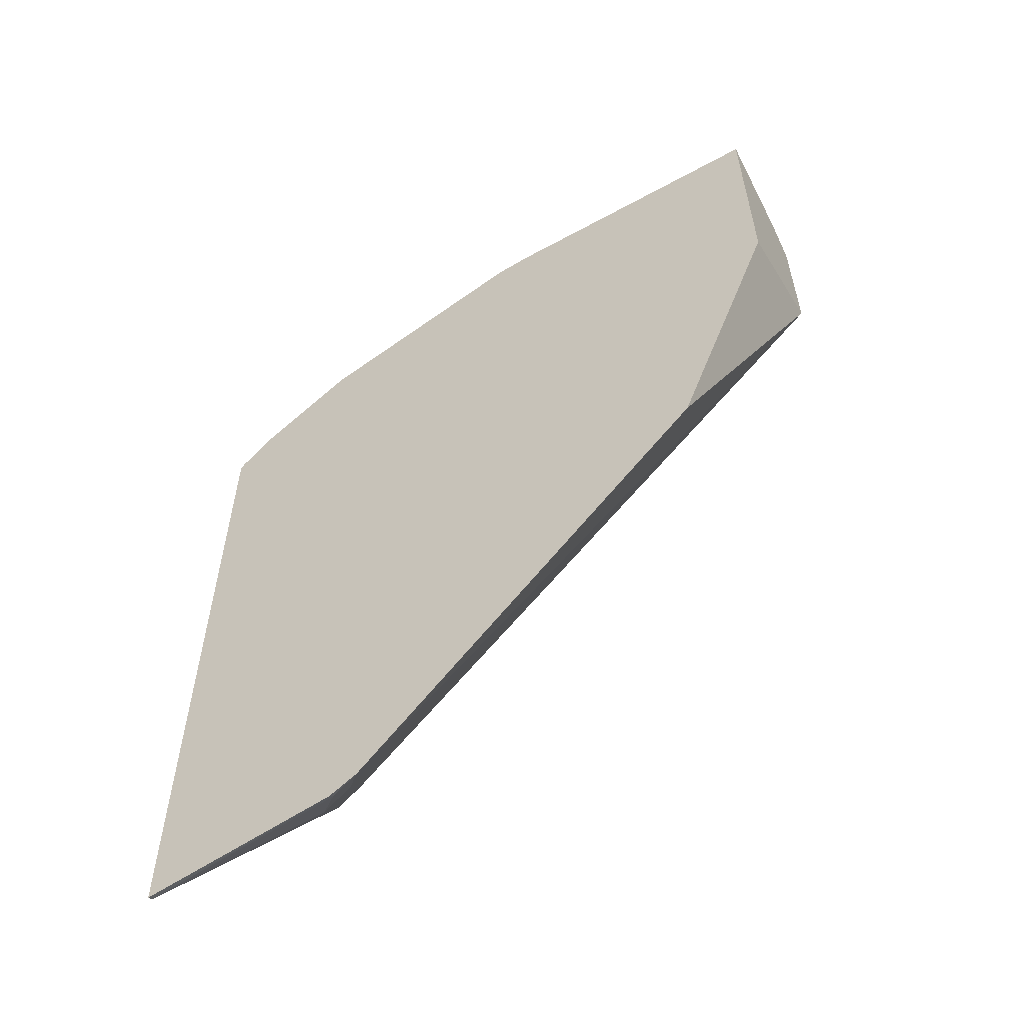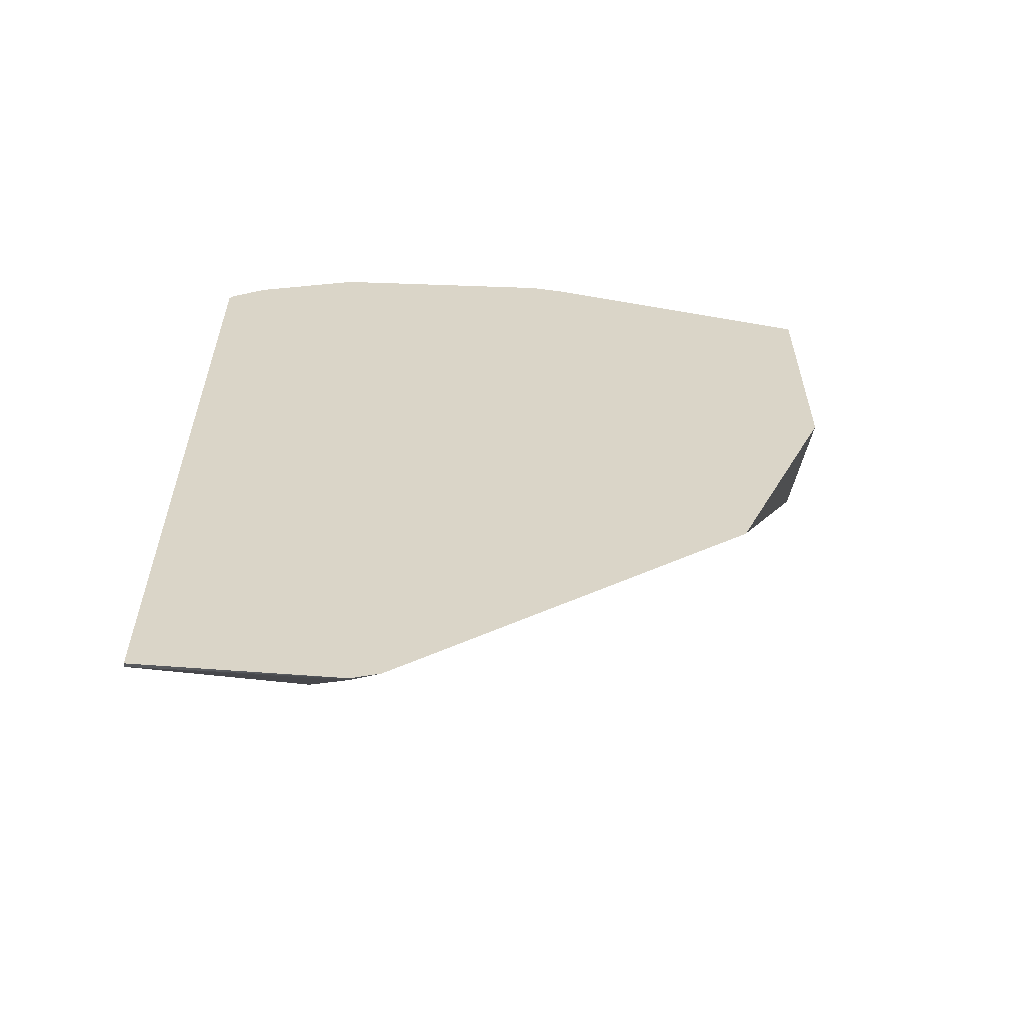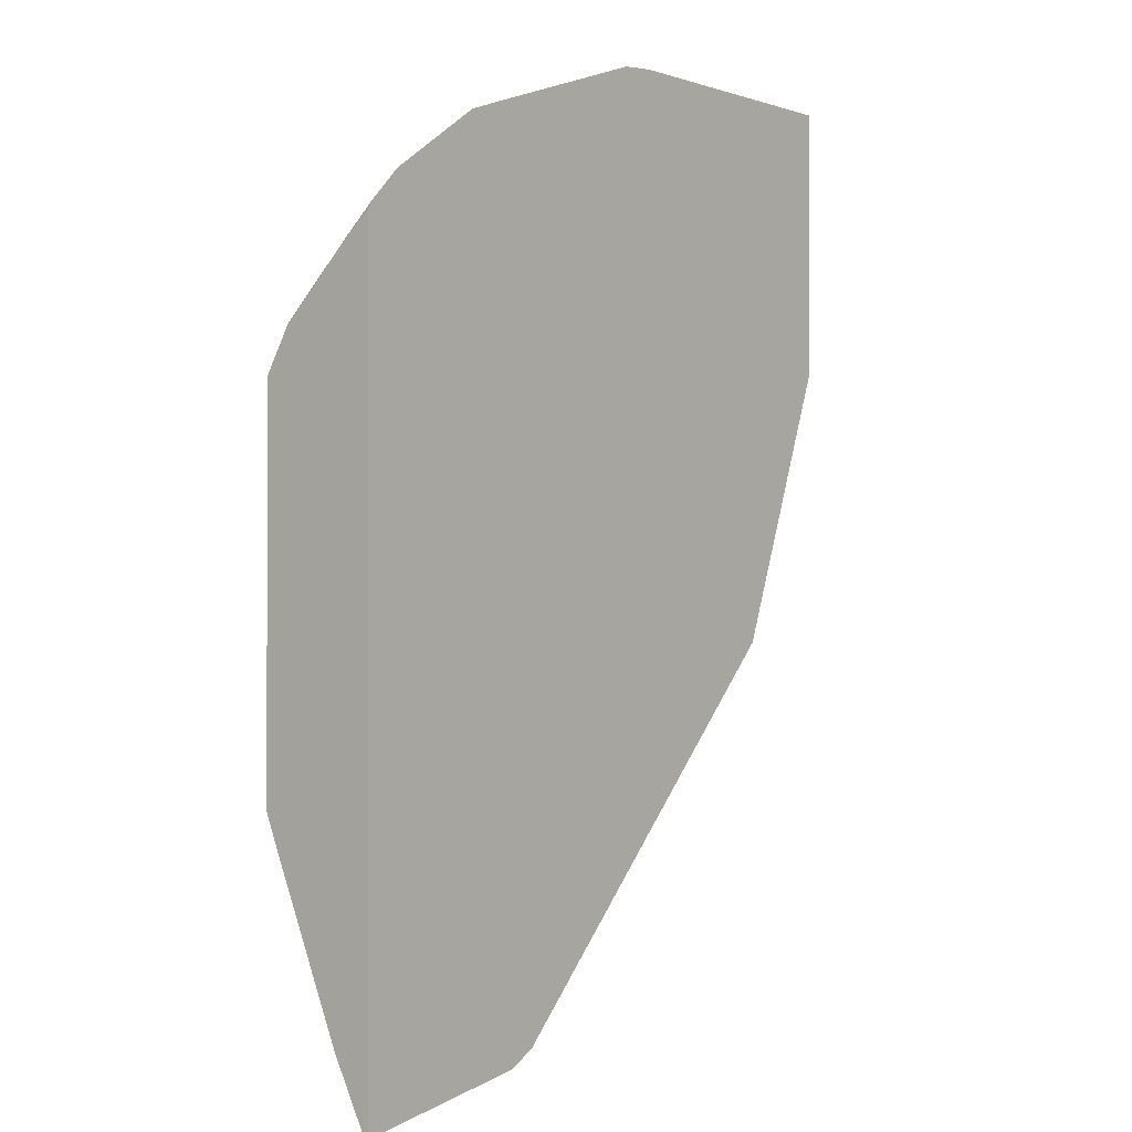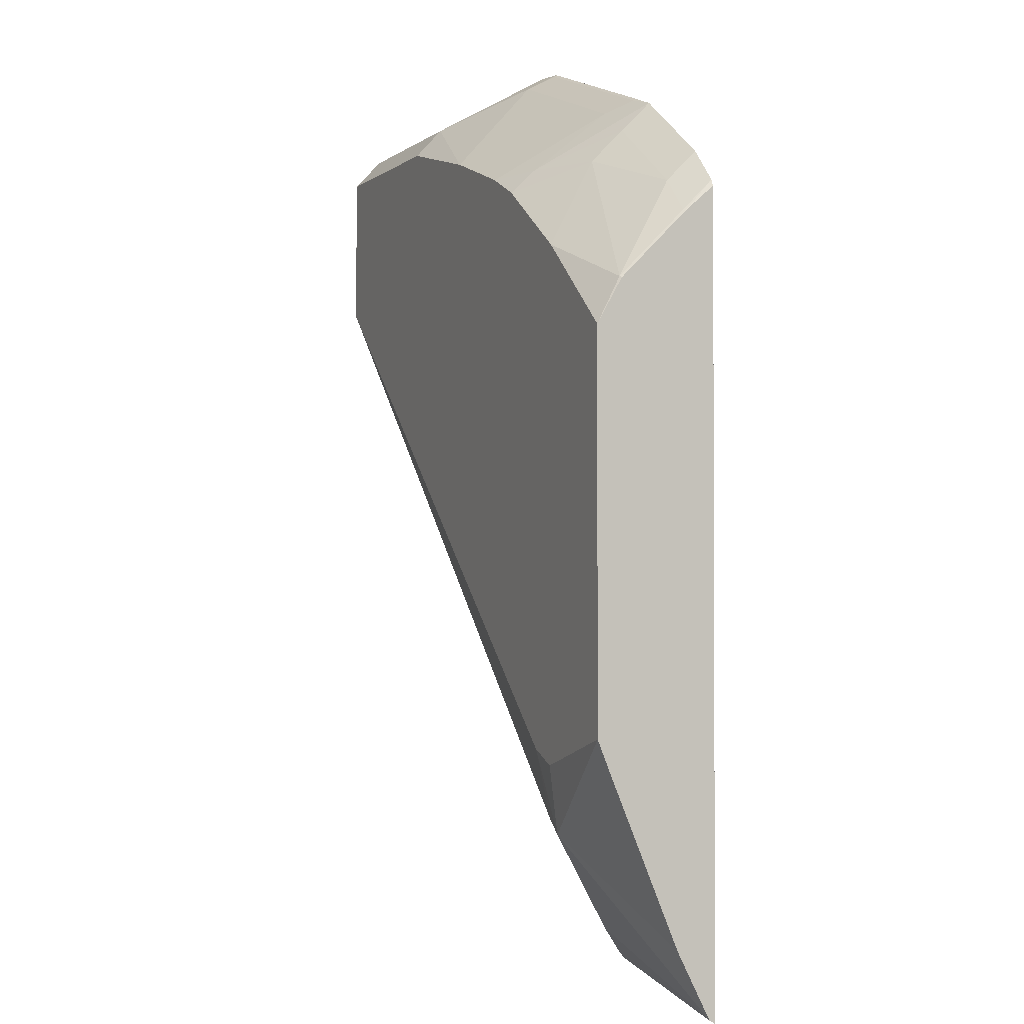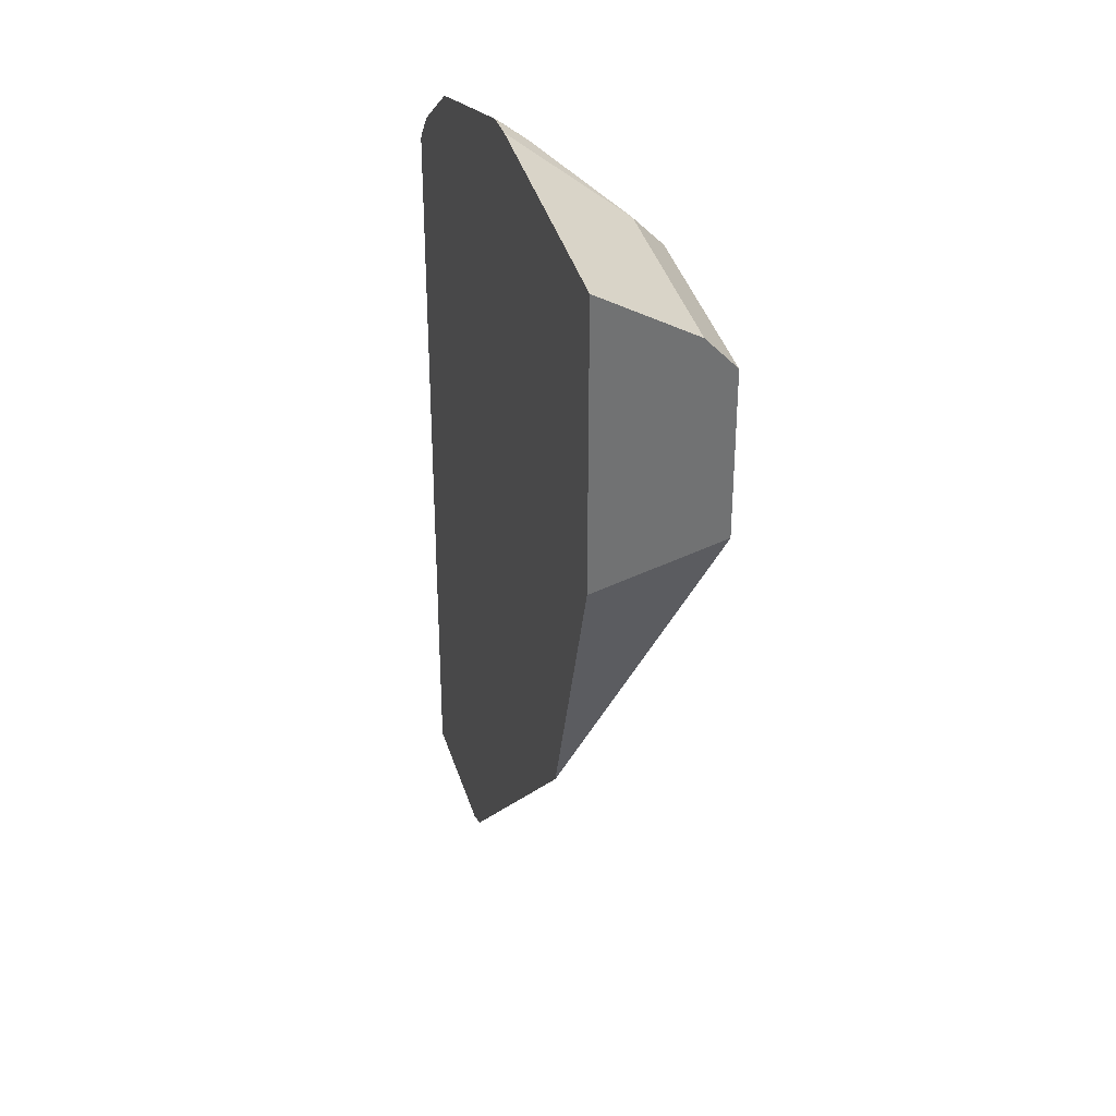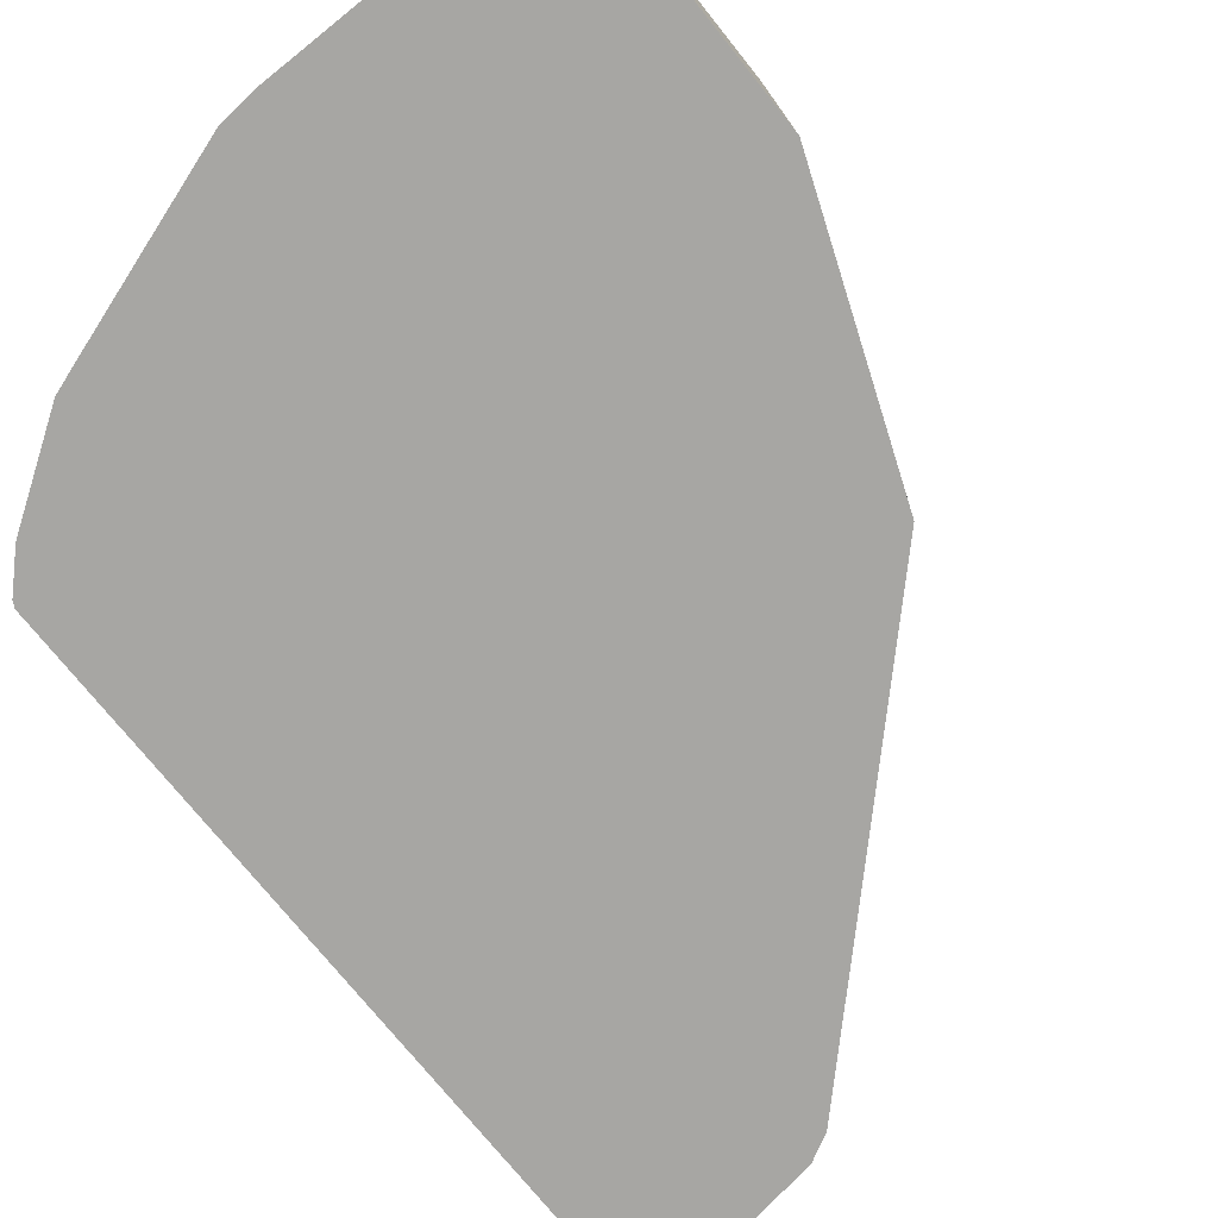
<metadata>
{"format":"obj","ext":"obj","renderer":"f3d","projection":"perspective","resolution":1024,"background":"white","views":[{"elev":-59.0,"azim":29.5,"up":"+Z"},{"elev":-61.1,"azim":-10.2,"up":"+Z"},{"elev":-0.4,"azim":-51.9,"up":"+Z"},{"elev":-1.5,"azim":-112.7,"up":"+Z"},{"elev":34.9,"azim":76.3,"up":"+Z"},{"elev":-74.2,"azim":38.7,"up":"+Y"}]}
</metadata>
<code>
v 0.1574 0.5939 0.3548
v 0.1574 0.6387 0.3301
v 0.01382 0.5939 0.3548
v 0.1574 0.5939 0.2185
v 0.05412 0.6387 0.3301
v 0.1574 0.6531 0.3148
v 0.005409 0.6062 0.3464
v -0.004406 0.5939 0.3531
v 0.1574 0.6531 0.2366
v 0.1031 0.5939 0.07776
v 0.05225 0.6531 0.3148
v -0.01269 0.6531 0.2986
v -0.0433 0.6062 0.3301
v -0.005441 0.5954 0.3518
v -0.05308 0.5939 0.3369
v -0.05922 0.5939 -0.0846
v -0.07548 0.5939 -0.1009
v -0.0893 0.6089 -0.08521
v -0.1055 0.6414 -0.03652
v -0.1136 0.6454 -0.03447
v -0.1136 0.6531 -0.0001733
v -0.06136 0.6531 0.2824
v -0.09201 0.6062 0.3139
v -0.05412 0.5954 0.3356
v -0.1018 0.5939 0.3206
v -0.0893 0.5939 -0.1084
v -0.0893 0.5967 -0.1055
v -0.1055 0.613 -0.08927
v -0.1218 0.6454 -0.04059
v -0.1299 0.6531 -0.006714
v -0.08523 0.6414 0.2841
v -0.08296 0.6531 0.2724
v -0.1171 0.5939 0.3154
v -0.1028 0.5954 0.3193
v -0.1837 0.5939 -0.1224
v -0.1837 0.5967 -0.1207
v -0.1837 0.6467 -0.006434
v -0.1837 0.6531 0.009498
v -0.1837 0.613 -0.08824
v -0.1177 0.6251 0.2841
v -0.1177 0.6089 0.3004
v -0.1317 0.6531 0.24
v -0.1658 0.5939 0.2829
v -0.1837 0.5939 0.2635
v -0.1837 0.6531 0.1969
v -0.1826 0.6414 0.2192
v -0.1664 0.6089 0.2679
v -0.182 0.5939 0.2667
v -0.1837 0.6083 0.251
v -0.1837 0.6407 0.2185
v -0.1837 0.6245 0.2348
v -0.1826 0.6251 0.2354
v -0.1826 0.6089 0.2517
f 31 32 40
f 27 36 28
f 28 36 29
f 29 37 38
f 29 39 37
f 29 36 39
f 26 36 27
f 31 40 41
f 31 41 33
f 29 38 30
f 26 35 36
f 22 31 23
f 23 31 33
f 23 33 34
f 22 32 31
f 21 29 30
f 20 29 21
f 19 29 20
f 18 29 19
f 18 27 28
f 18 28 29
f 17 27 18
f 25 34 33
f 32 42 40
f 46 52 47
f 33 47 43
f 51 53 52
f 17 26 27
f 49 53 51
f 48 53 49
f 47 53 48
f 47 52 53
f 46 51 52
f 46 50 51
f 45 50 46
f 44 48 49
f 43 47 48
f 42 45 46
f 40 47 41
f 40 46 47
f 40 42 46
f 35 39 36
f 35 37 39
f 35 38 37
f 35 45 38
f 35 50 45
f 35 51 50
f 35 49 51
f 35 44 49
f 33 41 47
f 15 34 25
f 12 22 23
f 13 34 24
f 3 5 7
f 3 7 8
f 2 11 5
f 2 6 11
f 1 6 2
f 1 9 6
f 1 4 9
f 1 10 4
f 1 16 10
f 1 17 16
f 4 10 9
f 1 26 17
f 1 44 35
f 1 48 44
f 1 43 48
f 1 25 33
f 1 15 25
f 1 8 15
f 1 3 8
f 1 5 3
f 1 2 5
f 15 24 34
f 1 35 26
f 5 11 12
f 1 33 43
f 6 9 21
f 13 23 34
f 5 12 7
f 13 24 14
f 12 23 13
f 9 19 20
f 9 18 19
f 9 17 18
f 9 16 17
f 9 10 16
f 8 24 15
f 8 14 24
f 9 20 21
f 7 14 8
f 7 12 13
f 6 21 30
f 6 38 45
f 6 30 38
f 6 42 32
f 6 45 42
f 6 22 12
f 6 12 11
f 7 13 14
f 6 32 22

</code>
